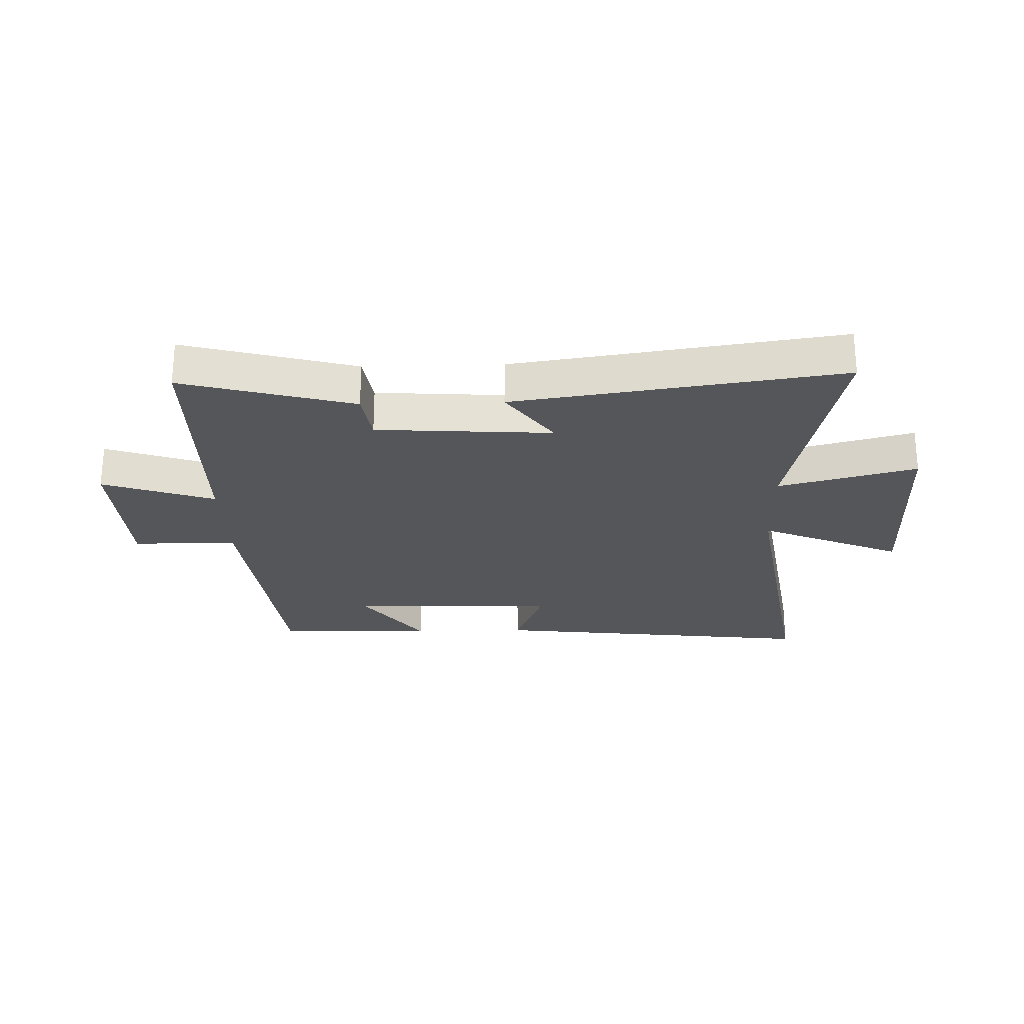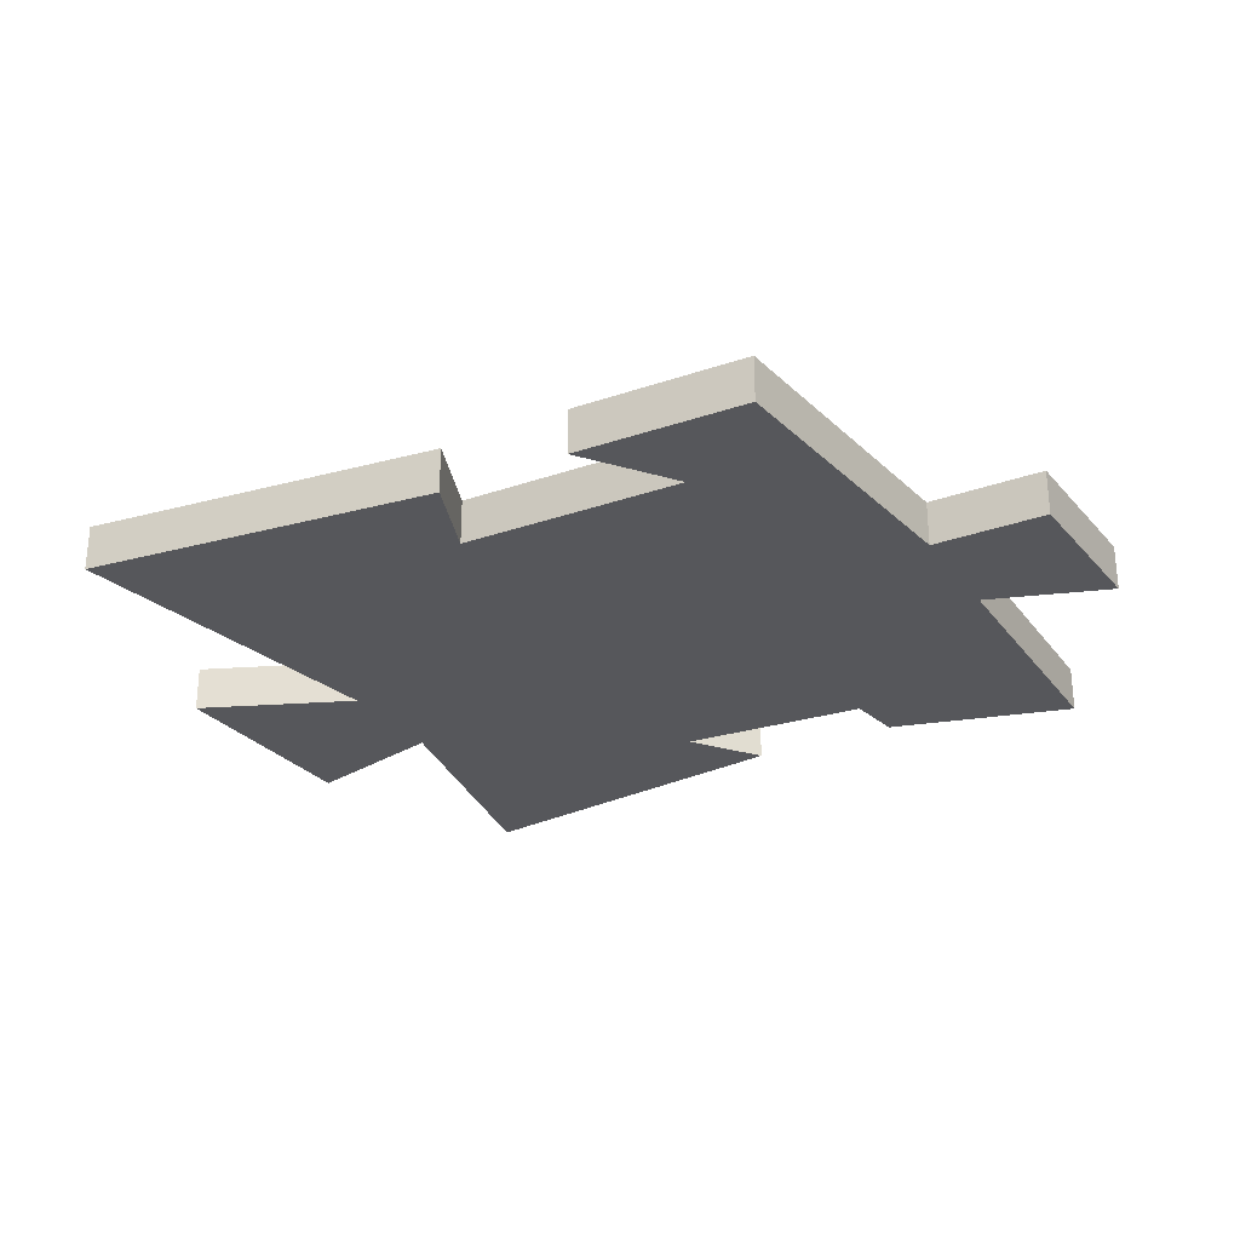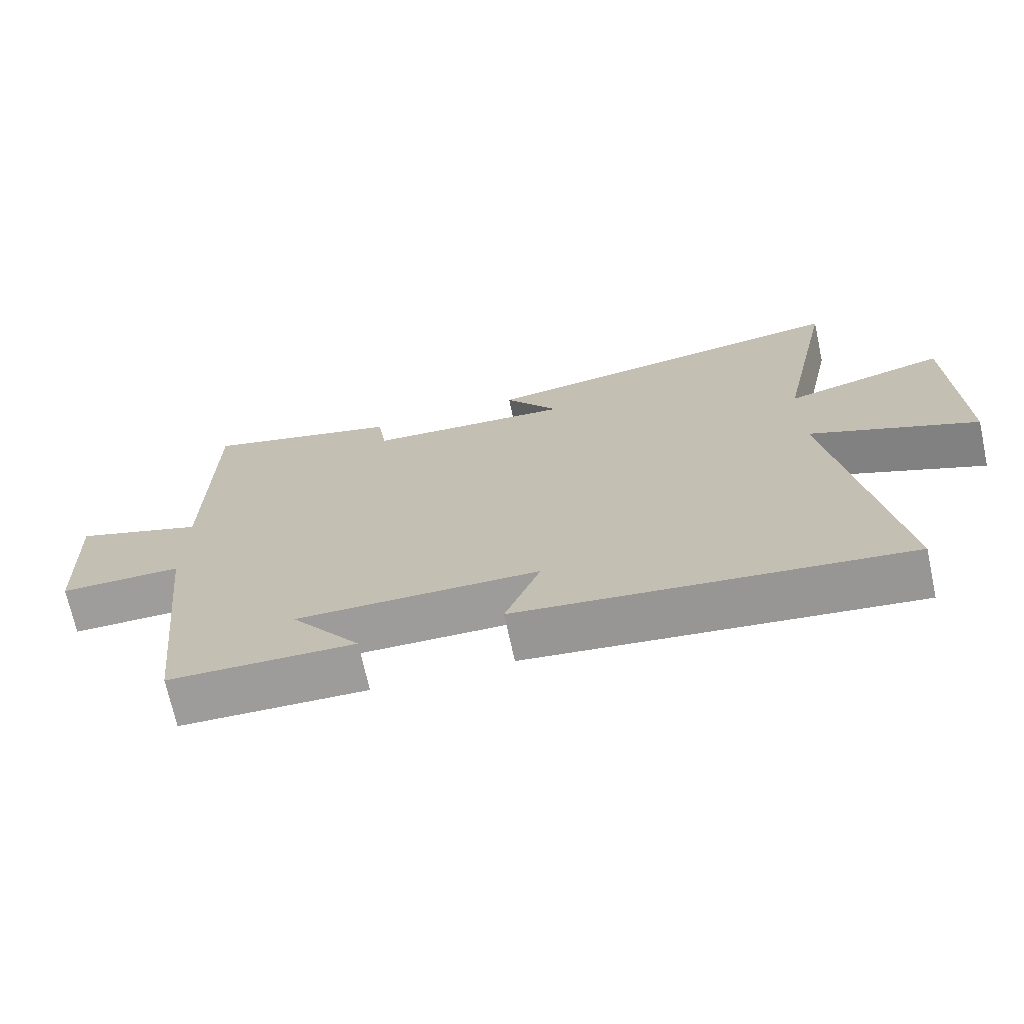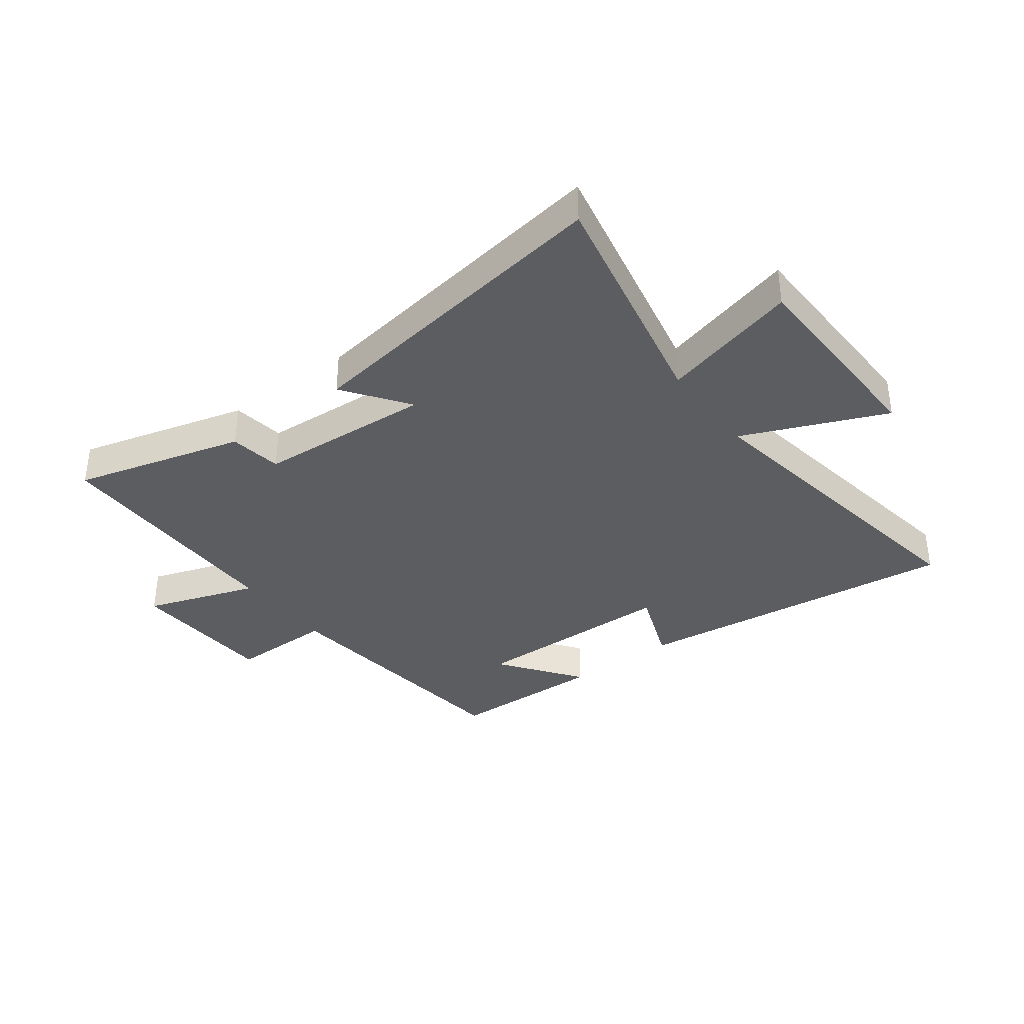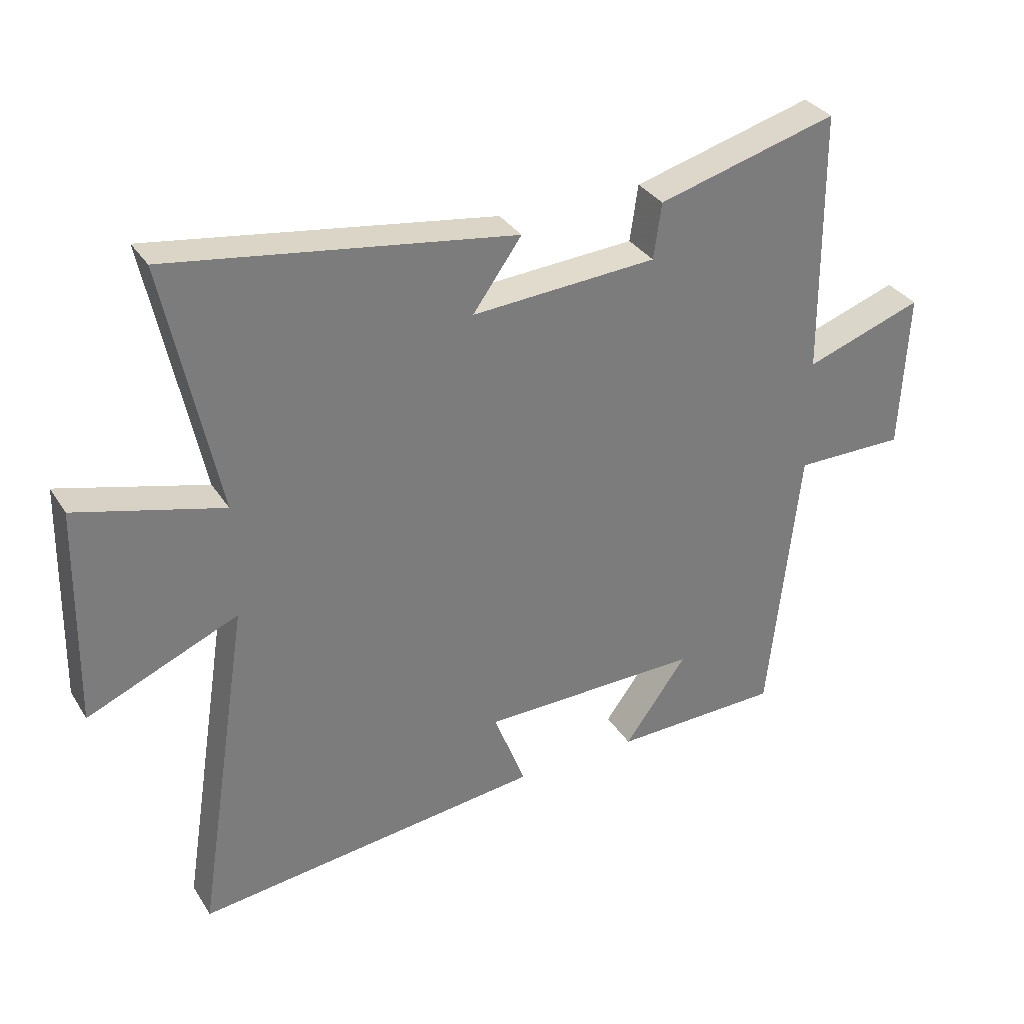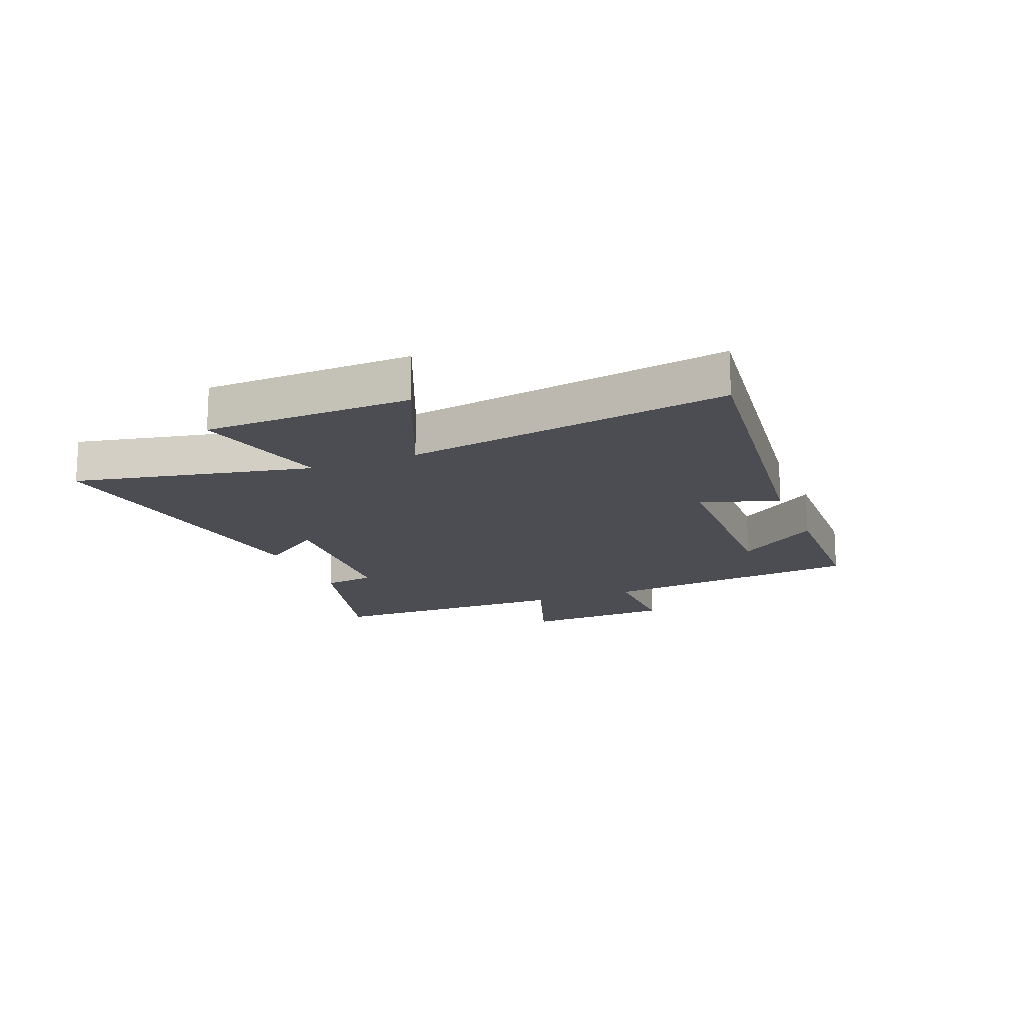
<metadata>
{"format":"obj","ext":"obj","renderer":"f3d","projection":"perspective","resolution":1024,"background":"white","views":[{"elev":-25.1,"azim":1.7,"up":"+Y"},{"elev":-27.4,"azim":-150.7,"up":"+Y"},{"elev":-70.5,"azim":12.2,"up":"+Z"},{"elev":-36.3,"azim":37.0,"up":"+Y"},{"elev":32.8,"azim":152.5,"up":"+Z"},{"elev":-16.4,"azim":111.8,"up":"+Y"}]}
</metadata>
<code>
v 0.587 0.07 -0.567
v 0.023 0.07 -0.5
v 0.075 0.07 -0.366
v -0.281 0.07 -0.36
v -0.179 0.07 -0.5
v -0.451 0.07 -0.493
v -0.5 0.07 -0.038
v -0.679 0.07 -0.038
v -0.691 0.07 0.218
v -0.5 0.07 0.152
v -0.496 0.07 0.58
v -0.205 0.07 0.5
v -0.192 0.07 0.41
v 0.108 0.07 0.39
v 0.029 0.07 0.5
v 0.585 0.07 0.581
v 0.5 0.07 0.175
v 0.736 0.07 0.237
v 0.744 0.07 -0.117
v 0.5 0.07 -0.013
v 0.587 0 -0.567
v 0.023 0 -0.5
v 0.075 0 -0.366
v -0.281 0 -0.36
v -0.179 0 -0.5
v -0.451 0 -0.493
v -0.5 0 -0.038
v -0.679 0 -0.038
v -0.691 0 0.218
v -0.5 0 0.152
v -0.496 0 0.58
v -0.205 0 0.5
v -0.192 0 0.41
v 0.108 0 0.39
v 0.029 0 0.5
v 0.585 0 0.581
v 0.5 0 0.175
v 0.736 0 0.237
v 0.744 0 -0.117
v 0.5 0 -0.013
f 17 18 19 20
f 14 15 16 17
f 13 14 17 20
f 10 11 12 13
f 10 13 20 1
f 7 8 9 10
f 4 5 6
f 4 6 7 10
f 1 2 3
f 10 1 3
f 3 4 10
f 40 39 38 37
f 37 36 35 34
f 40 37 34 33
f 33 32 31 30
f 21 40 33 30
f 30 29 28 27
f 26 25 24
f 30 27 26 24
f 23 22 21
f 23 21 30
f 30 24 23
f 1 21 22 2
f 2 22 23 3
f 3 23 24 4
f 4 24 25 5
f 5 25 26 6
f 6 26 27 7
f 7 27 28 8
f 8 28 29 9
f 9 29 30 10
f 10 30 31 11
f 11 31 32 12
f 12 32 33 13
f 13 33 34 14
f 14 34 35 15
f 15 35 36 16
f 16 36 37 17
f 17 37 38 18
f 18 38 39 19
f 19 39 40 20
f 20 40 21 1

</code>
